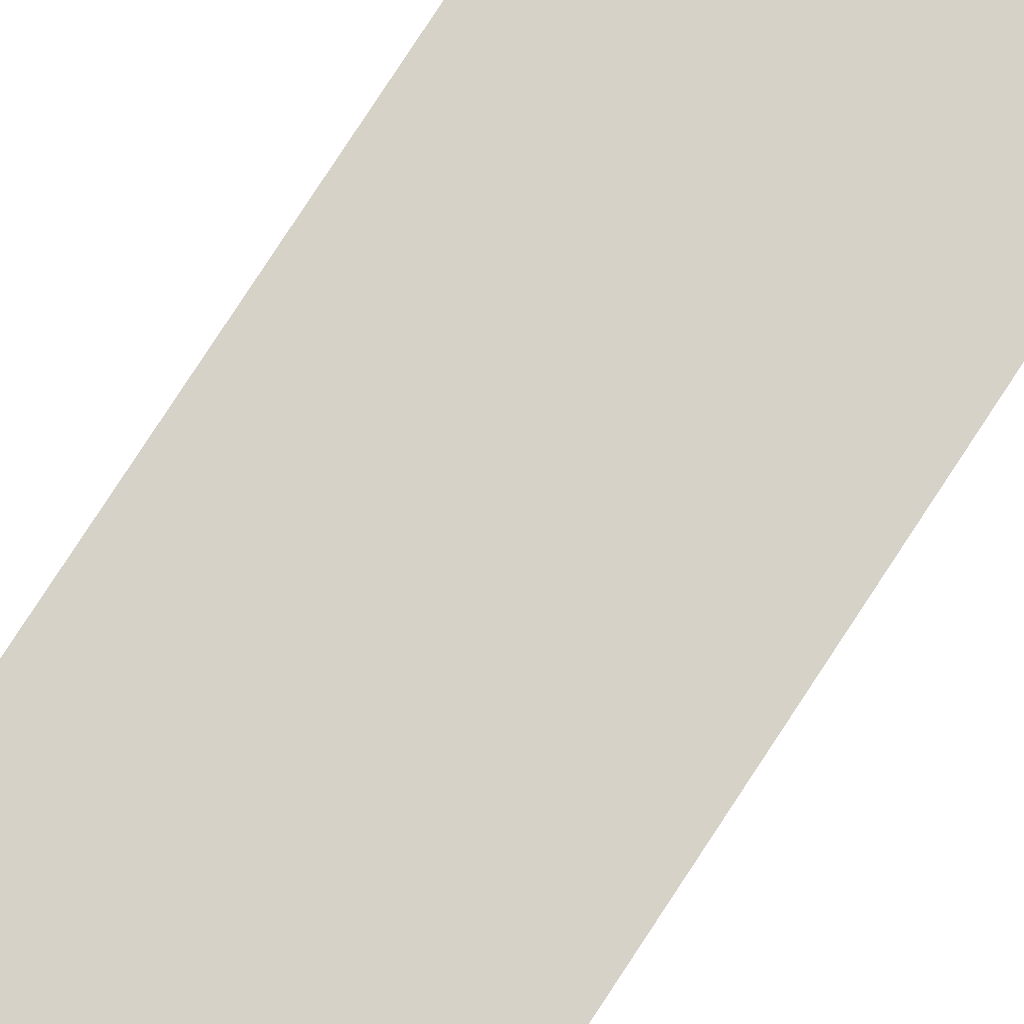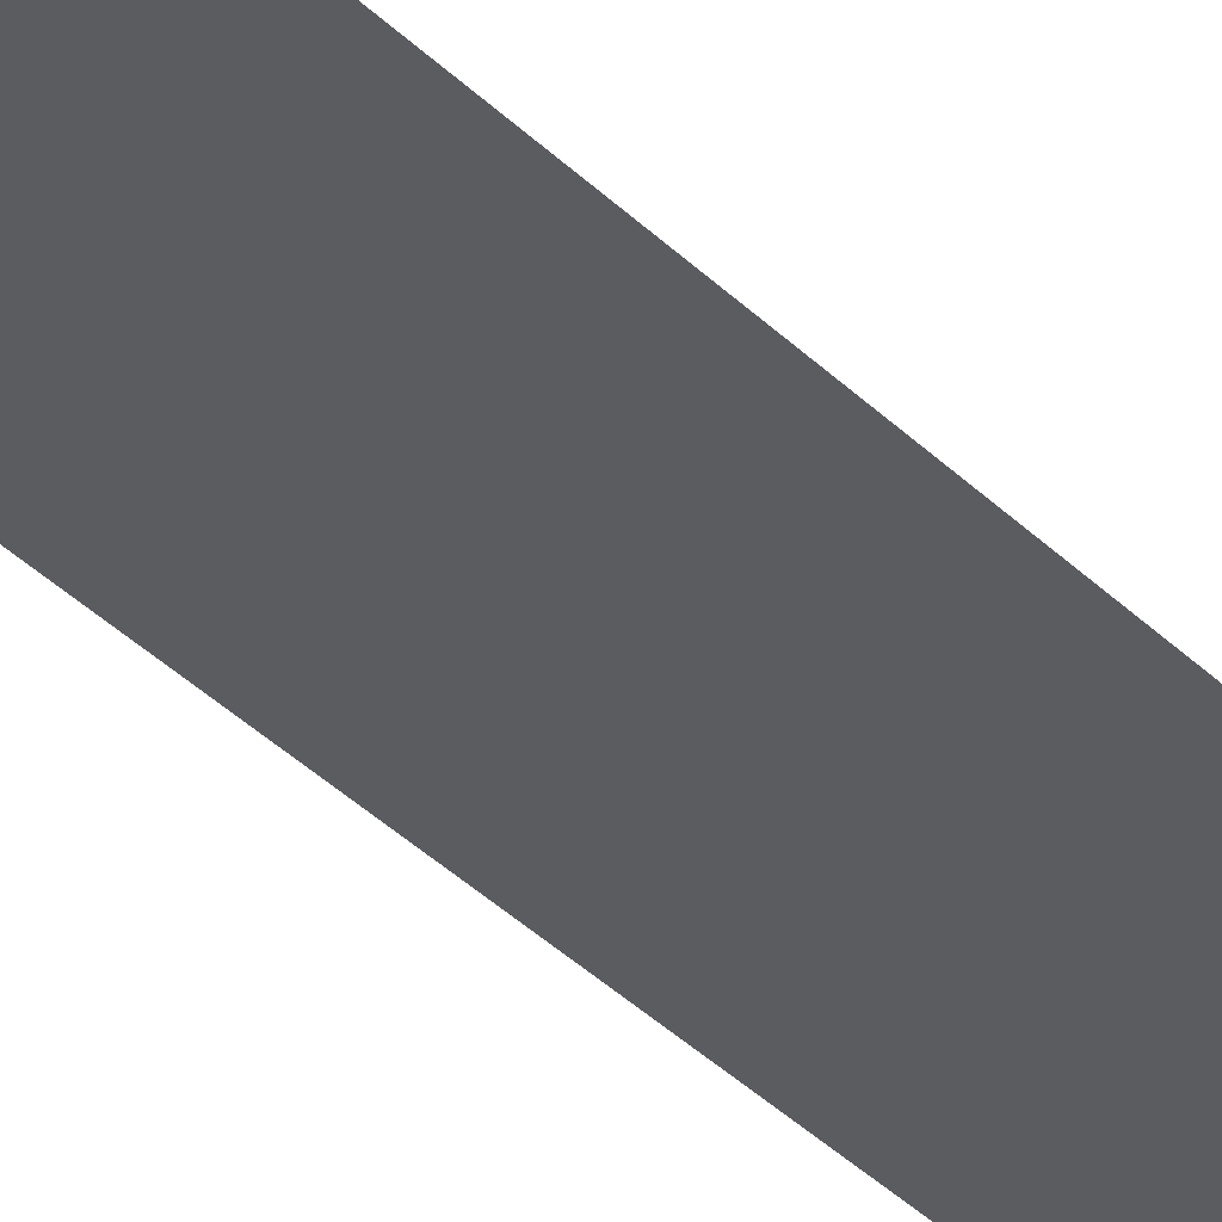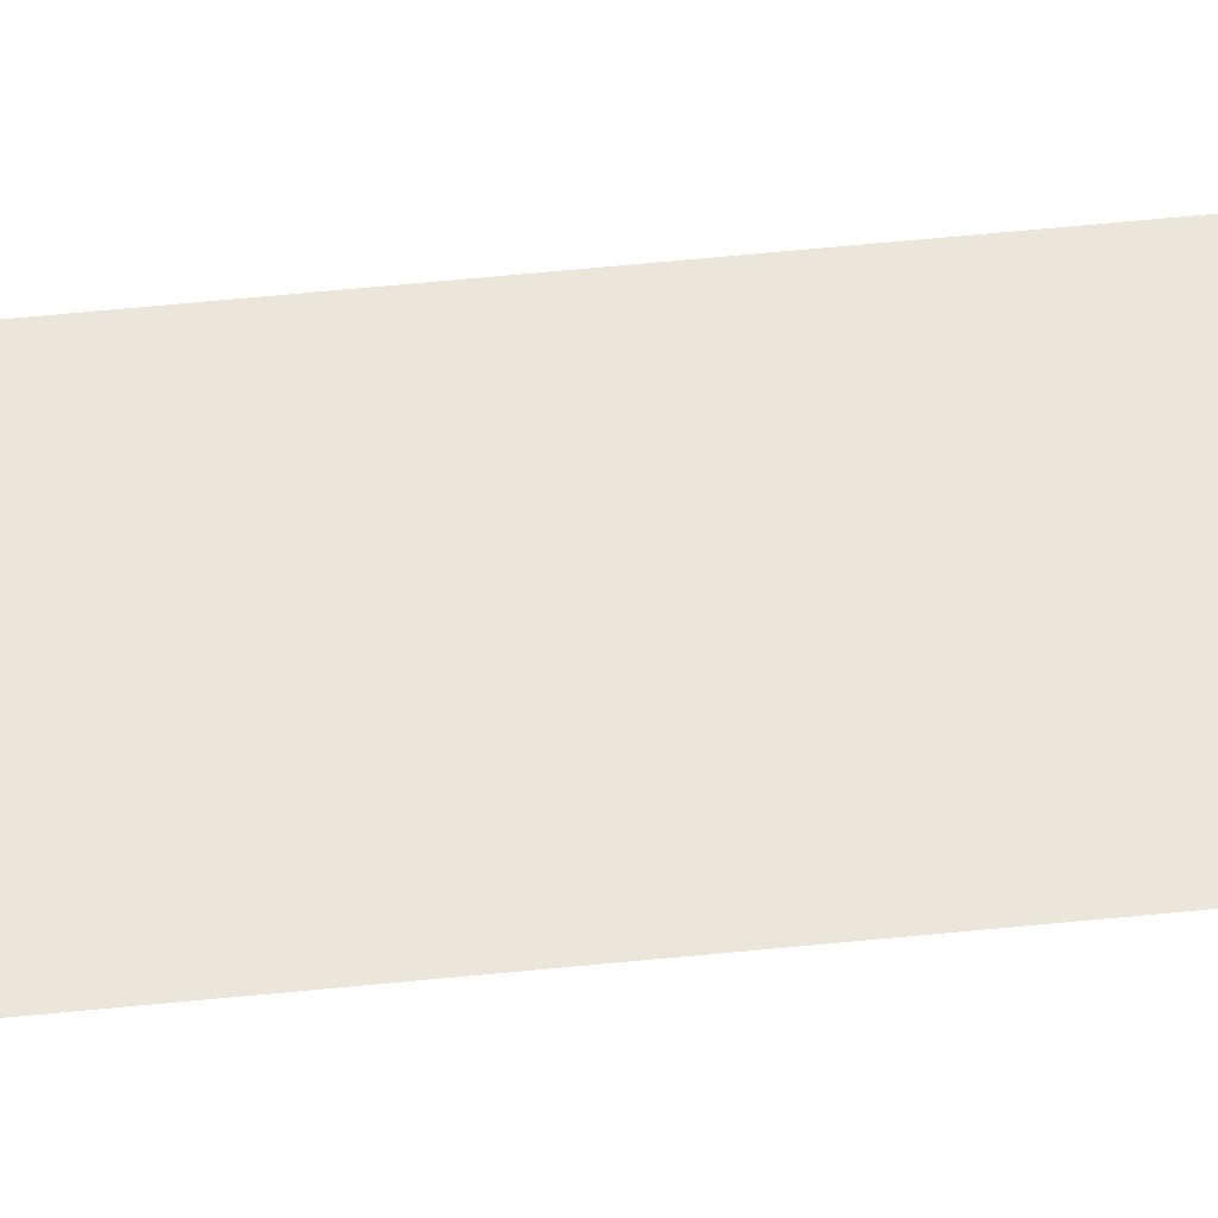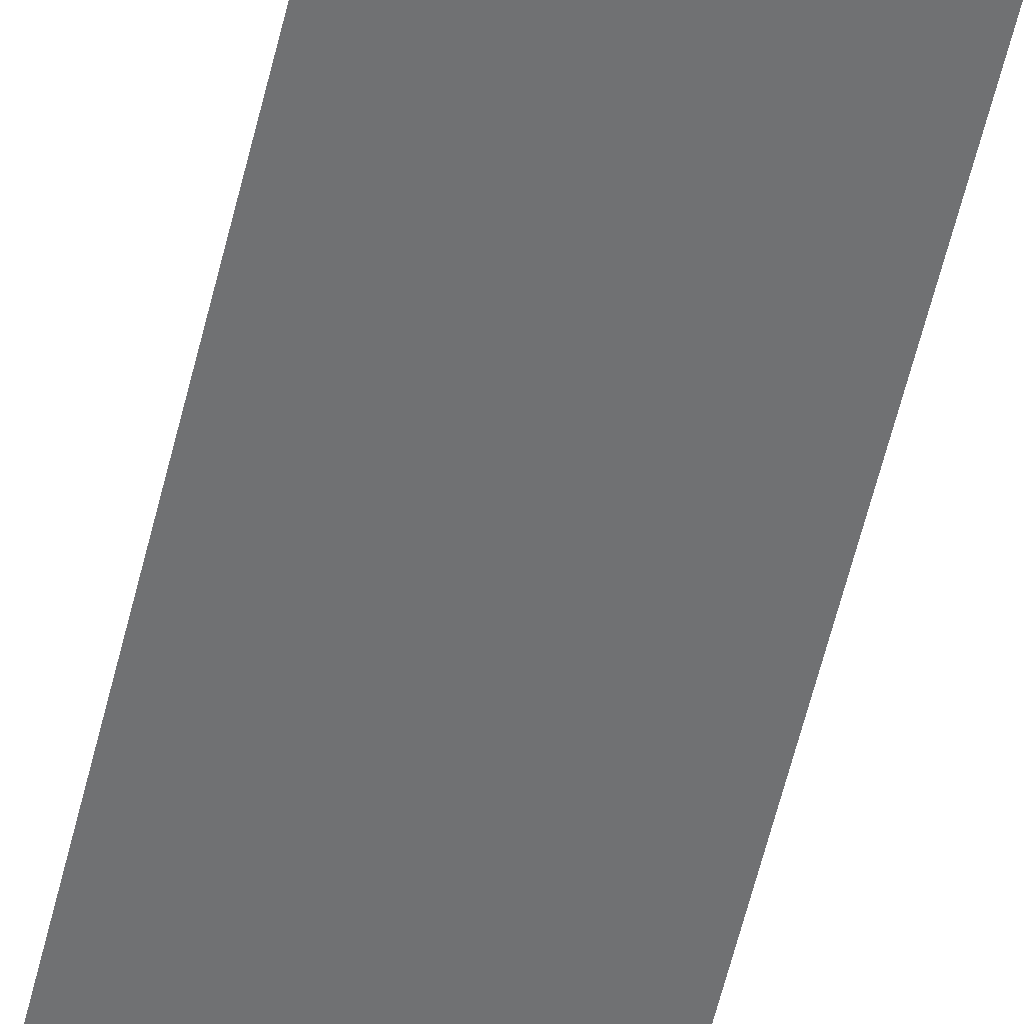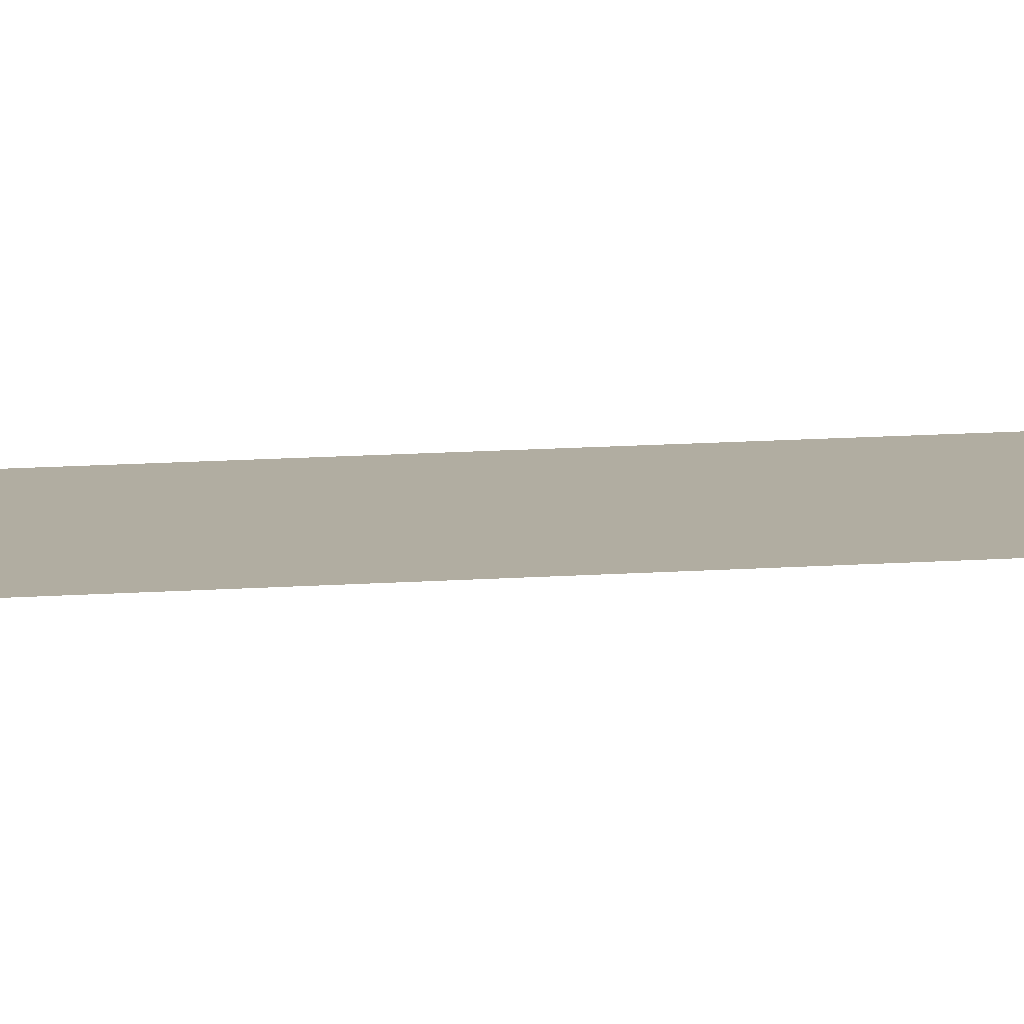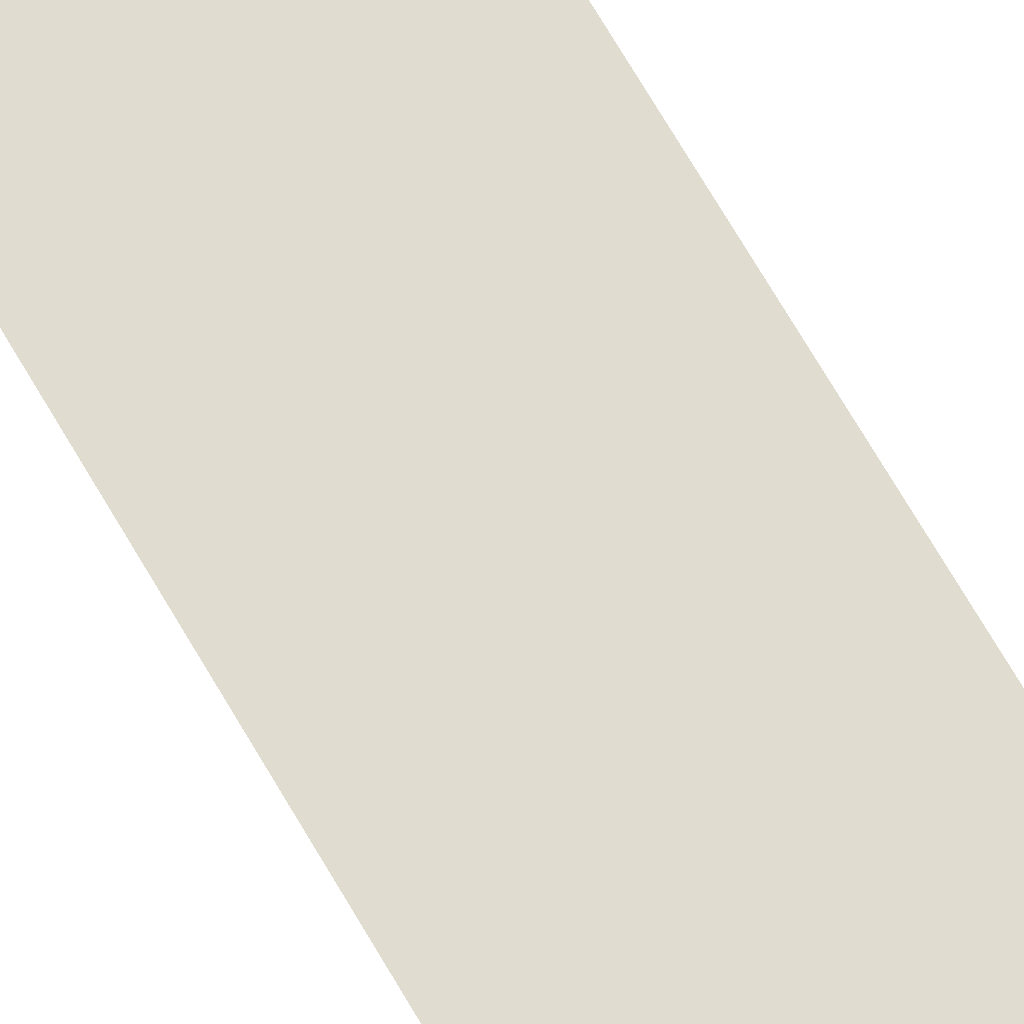
<metadata>
{"format":"obj","ext":"obj","renderer":"f3d","projection":"perspective","resolution":1024,"background":"white","views":[{"elev":77.5,"azim":33.0,"up":"+Y"},{"elev":-35.1,"azim":37.2,"up":"+Y"},{"elev":57.2,"azim":-96.0,"up":"+Y"},{"elev":-55.2,"azim":167.0,"up":"+Y"},{"elev":10.4,"azim":78.2,"up":"+Y"},{"elev":69.6,"azim":149.9,"up":"+Y"}]}
</metadata>
<code>
o #ID1245
v -0.378 0.01124 0.1338
v -0.3787 0.01124 0.1391
v -0.3787 0.01124 0.1338
v -0.378 0.01124 0.1391
v -0.378 0.01124 0.1391
v -0.378 0.01124 0.1338
v -0.3787 0.01124 0.1391
v -0.3787 0.01124 0.1338
f 1 2 3
f 2 1 4
f 5 6 7
f 8 7 6

</code>
